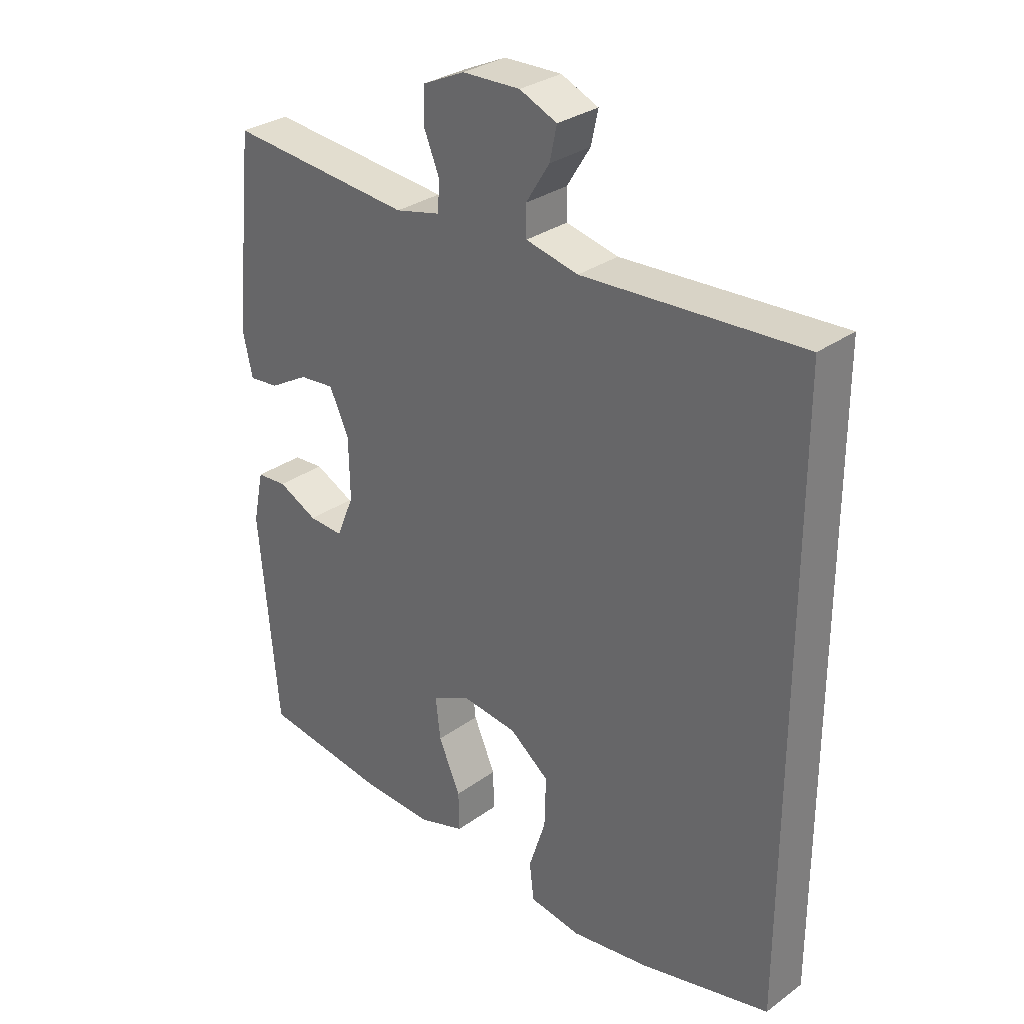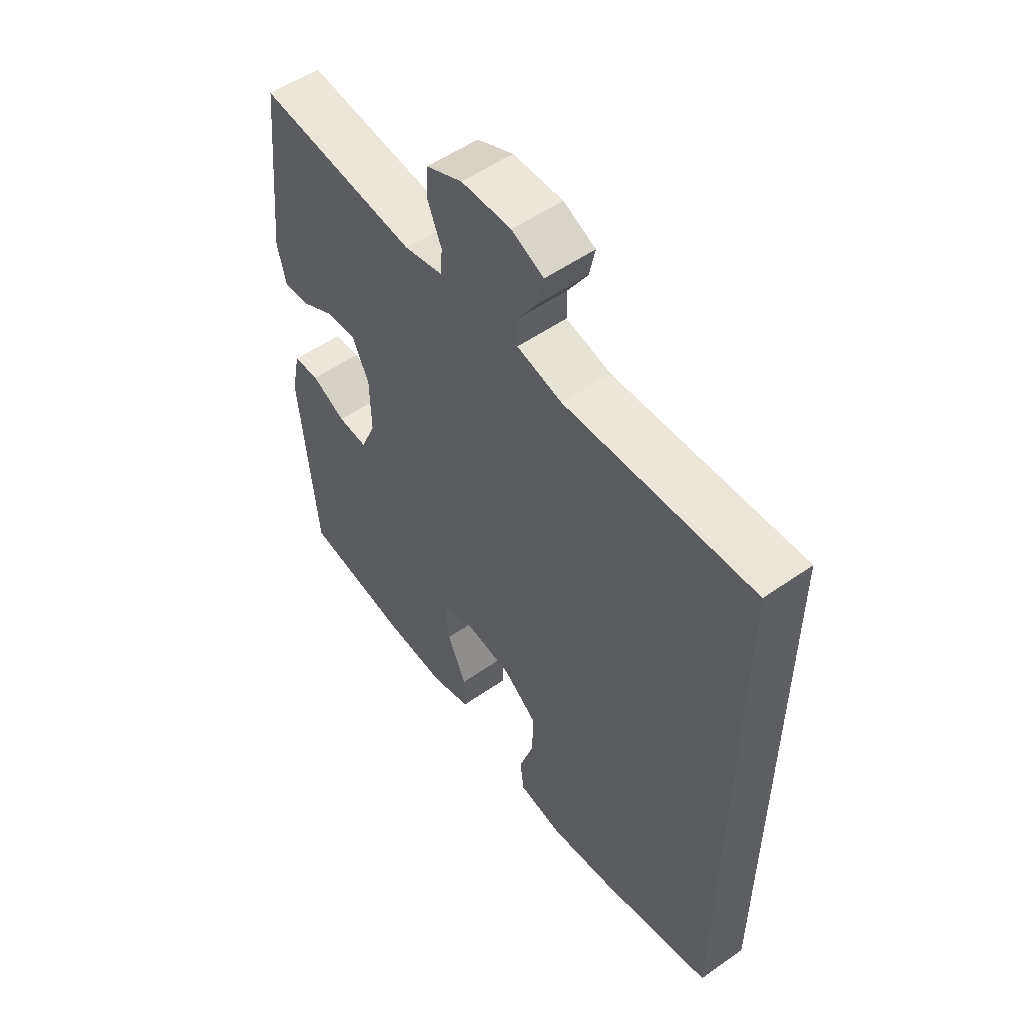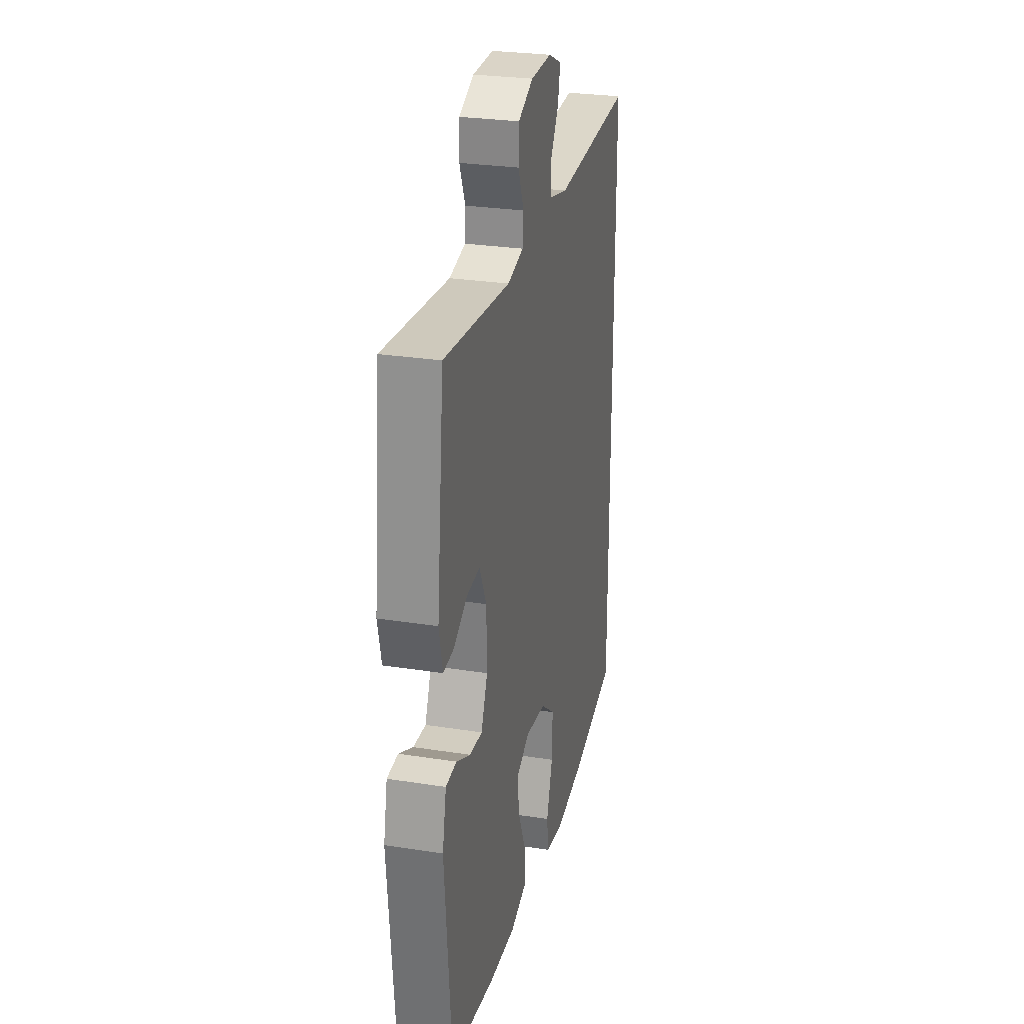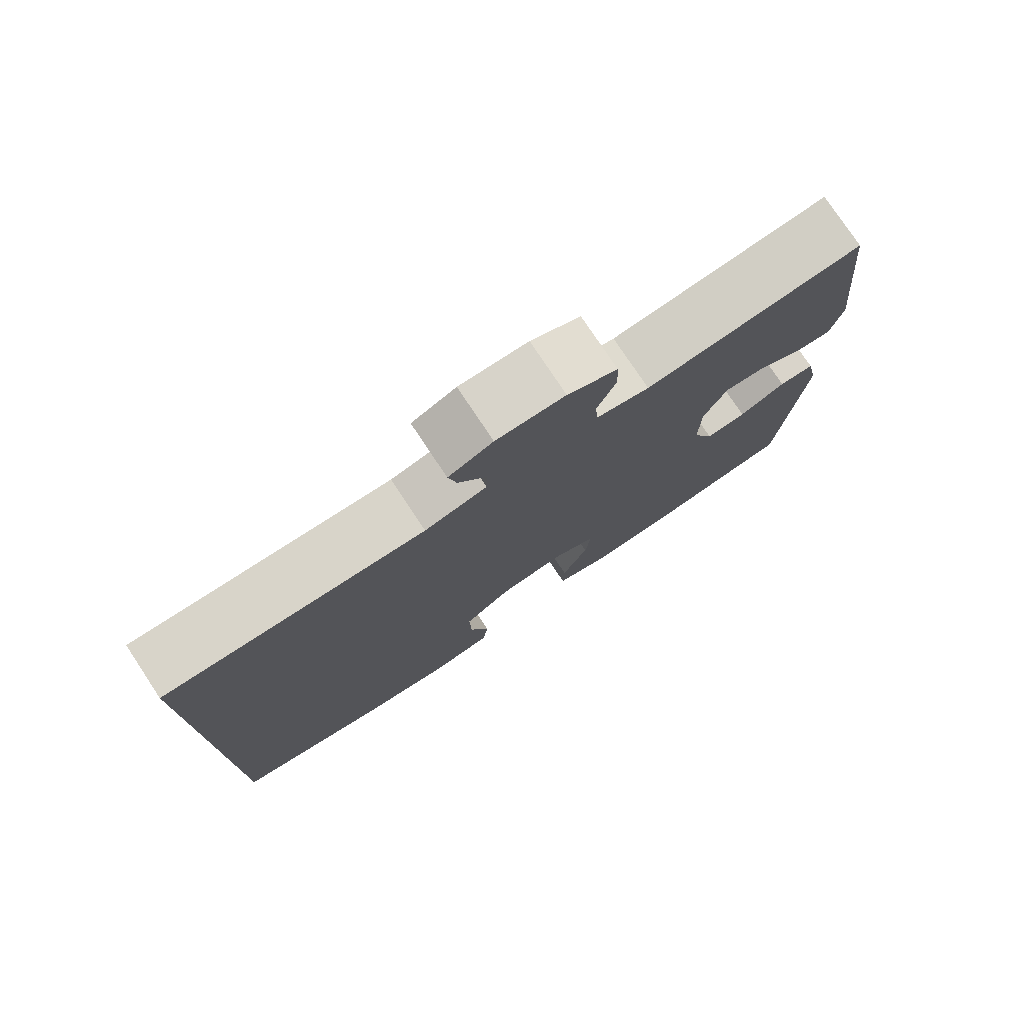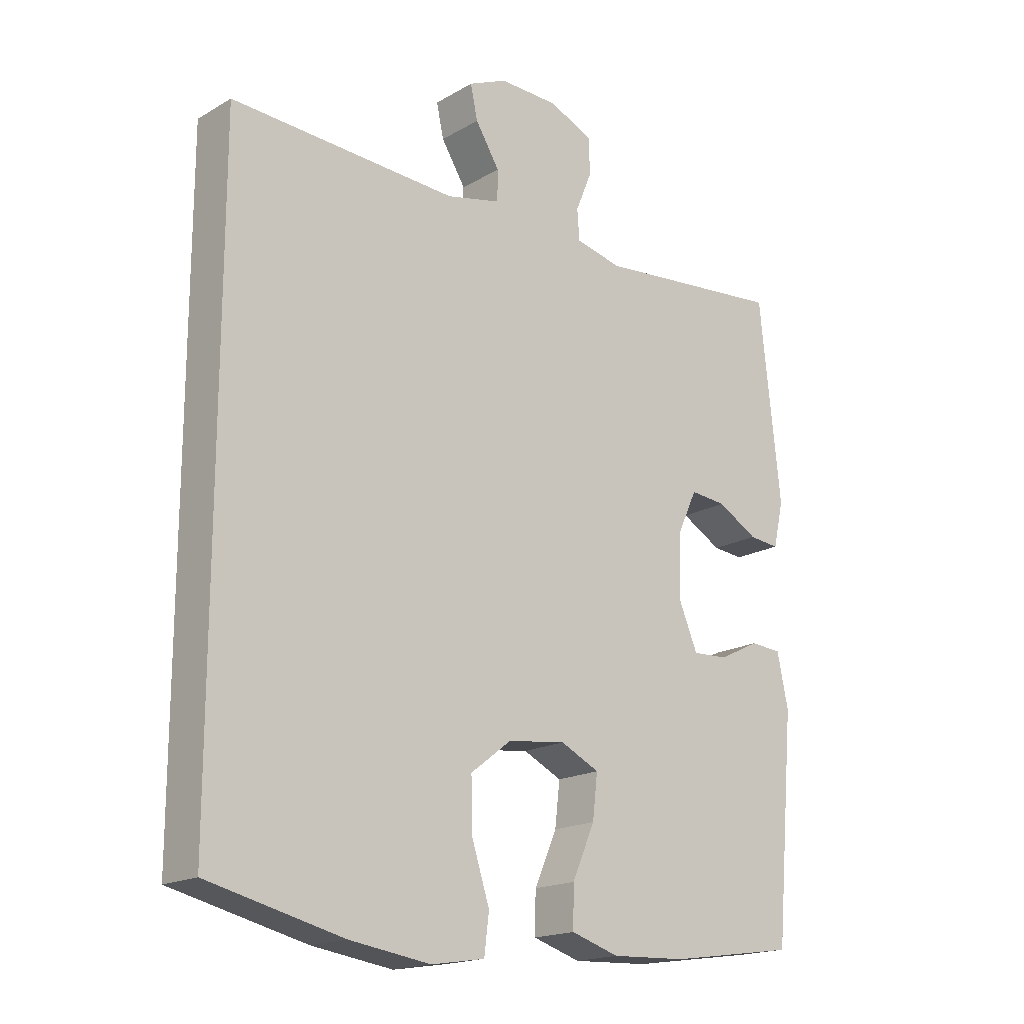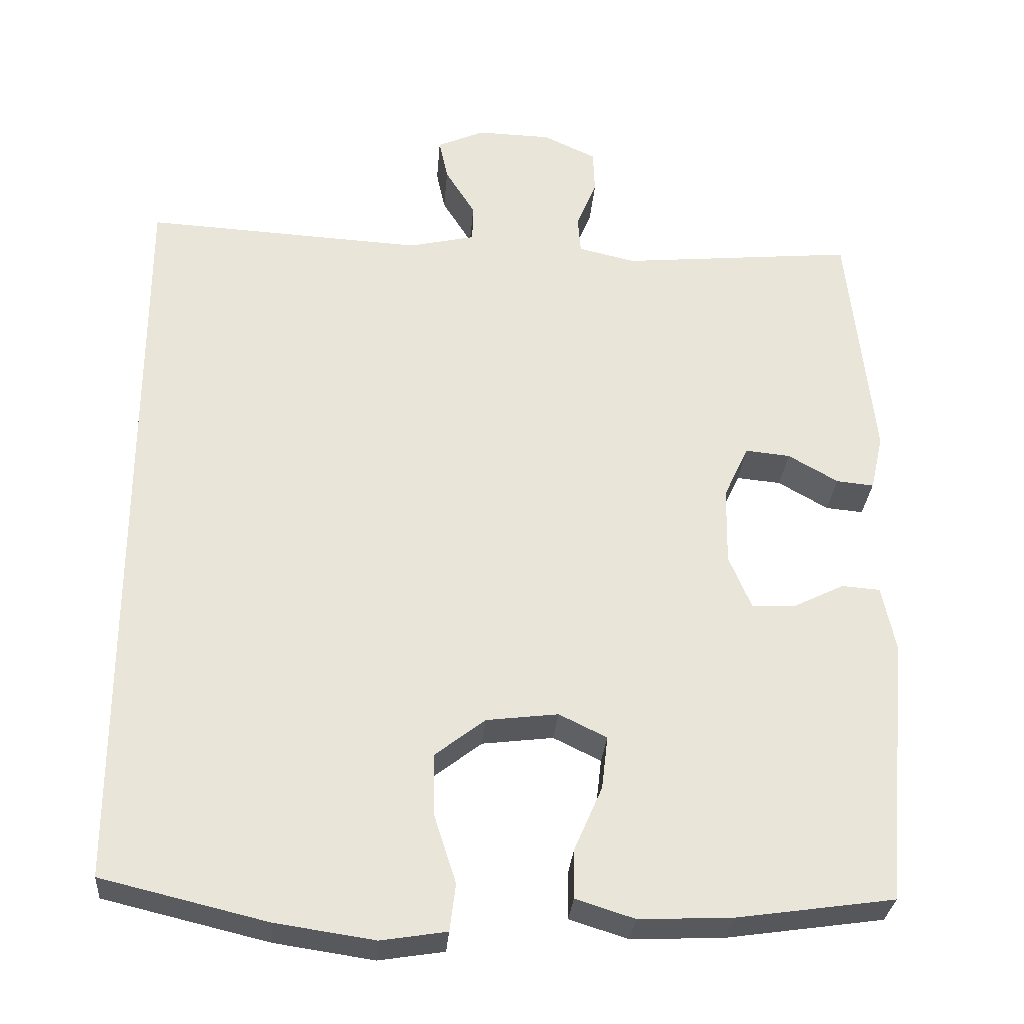
<metadata>
{"format":"obj","ext":"obj","renderer":"f3d","projection":"perspective","resolution":1024,"background":"white","views":[{"elev":30.5,"azim":-136.1,"up":"+Z"},{"elev":54.0,"azim":-126.7,"up":"+Z"},{"elev":27.5,"azim":103.6,"up":"+Z"},{"elev":77.7,"azim":-33.6,"up":"+Z"},{"elev":-17.9,"azim":-41.7,"up":"+Z"},{"elev":-29.8,"azim":-4.5,"up":"+Z"}]}
</metadata>
<code>
o path9792
v 0.5351 0.0375 -0.1619
v 0.5171 0.0375 -0.07557
v 0.4661 0.0375 -0.07184
v 0.3995 0.0375 -0.1047
v 0.3412 0.0375 -0.1077
v 0.3113 0.0375 -0.03622
v 0.313 0.0375 0.06699
v 0.3457 0.0375 0.1373
v 0.4049 0.0375 0.1316
v 0.4711 0.0375 0.09366
v 0.5209 0.0375 0.08877
v 0.5376 0.0375 0.1626
v 0.5035 0.0375 0.4842
v 0.1932 0.0375 0.4549
v 0.1177 0.0375 0.4725
v 0.114 0.0375 0.5218
v 0.1407 0.0375 0.5866
v 0.1384 0.0375 0.6447
v 0.06804 0.0375 0.6771
v -0.02923 0.0375 0.6798
v -0.09193 0.0375 0.6522
v -0.08025 0.0375 0.5975
v -0.04074 0.0375 0.5341
v -0.04159 0.0375 0.4842
v -0.1297 0.0375 0.4641
v -0.4984 0.0375 0.4842
v -0.4984 0.0375 -0.5175
v -0.2796 0.0375 -0.5698
v -0.148 0.0375 -0.5893
v -0.06085 0.0375 -0.5754
v -0.05311 0.0375 -0.5128
v -0.0817 0.0375 -0.4237
v -0.08391 0.0375 -0.34
v -0.01756 0.0375 -0.2884
v 0.07745 0.0375 -0.2767
v 0.1407 0.0375 -0.3076
v 0.1324 0.0375 -0.3781
v 0.09566 0.0375 -0.4622
v 0.09419 0.0375 -0.5281
v 0.1722 0.0375 -0.5528
v 0.2955 0.0375 -0.5474
v 0.5035 0.0375 -0.5175
v 0.5351 -0.0375 -0.1619
v 0.5171 -0.0375 -0.07557
v 0.4661 -0.0375 -0.07184
v 0.3995 -0.0375 -0.1047
v 0.3412 -0.0375 -0.1077
v 0.3113 -0.0375 -0.03622
v 0.313 -0.0375 0.06699
v 0.3457 -0.0375 0.1373
v 0.4049 -0.0375 0.1316
v 0.4711 -0.0375 0.09366
v 0.5209 -0.0375 0.08877
v 0.5376 -0.0375 0.1626
v 0.5035 -0.0375 0.4842
v 0.1932 -0.0375 0.4549
v 0.1177 -0.0375 0.4725
v 0.114 -0.0375 0.5218
v 0.1407 -0.0375 0.5866
v 0.1384 -0.0375 0.6447
v 0.06804 -0.0375 0.6771
v -0.02923 -0.0375 0.6798
v -0.09193 -0.0375 0.6522
v -0.08025 -0.0375 0.5975
v -0.04074 -0.0375 0.5341
v -0.04159 -0.0375 0.4842
v -0.1297 -0.0375 0.4641
v -0.4984 -0.0375 0.4842
v -0.4984 -0.0375 -0.5175
v -0.2796 -0.0375 -0.5698
v -0.148 -0.0375 -0.5893
v -0.06085 -0.0375 -0.5754
v -0.05311 -0.0375 -0.5128
v -0.0817 -0.0375 -0.4237
v -0.08391 -0.0375 -0.34
v -0.01756 -0.0375 -0.2884
v 0.07745 -0.0375 -0.2767
v 0.1407 -0.0375 -0.3076
v 0.1324 -0.0375 -0.3781
v 0.09566 -0.0375 -0.4622
v 0.09419 -0.0375 -0.5281
v 0.1722 -0.0375 -0.5528
v 0.2955 -0.0375 -0.5474
v 0.5035 -0.0375 -0.5175
v 0.06804 0.0375 0.6771
v -0.02923 0.0375 0.6798
v -0.09193 0.0375 0.6522
v -0.09193 0.0375 0.6522
v 0.1384 0.0375 0.6447
v 0.1384 0.0375 0.6447
v -0.08025 0.0375 0.5975
v 0.1407 0.0375 0.5866
v -0.04074 0.0375 0.5341
v 0.114 0.0375 0.5218
v -0.04159 0.0375 0.4842
v -0.04159 0.0375 0.4842
v 0.1177 0.0375 0.4725
v 0.1177 0.0375 0.4725
v -0.1297 0.0375 0.4641
v -0.4984 0.0375 0.4842
v -0.4984 0.0375 0.4842
v -0.4984 0.0375 -0.5175
v -0.4984 0.0375 -0.5175
v 0.1932 0.0375 0.4549
v 0.5035 0.0375 0.4842
v 0.5035 0.0375 0.4842
v 0.5376 0.0375 0.1626
v 0.5209 0.0375 0.08877
v 0.5209 0.0375 0.08877
v 0.3457 0.0375 0.1373
v 0.3457 0.0375 0.1373
v 0.4049 0.0375 0.1316
v 0.313 0.0375 0.06699
v 0.4711 0.0375 0.09366
v 0.3113 0.0375 -0.03622
v 0.3412 0.0375 -0.1077
v 0.3412 0.0375 -0.1077
v 0.5171 0.0375 -0.07557
v 0.5171 0.0375 -0.07557
v 0.4661 0.0375 -0.07184
v 0.3995 0.0375 -0.1047
v 0.5351 0.0375 -0.1619
v -0.01756 0.0375 -0.2884
v 0.07745 0.0375 -0.2767
v 0.1407 0.0375 -0.3076
v 0.1407 0.0375 -0.3076
v -0.08391 0.0375 -0.34
v 0.1324 0.0375 -0.3781
v -0.0817 0.0375 -0.4237
v 0.09566 0.0375 -0.4622
v -0.05311 0.0375 -0.5128
v 0.09419 0.0375 -0.5281
v 0.09419 0.0375 -0.5281
v 0.5035 0.0375 -0.5175
v 0.5035 0.0375 -0.5175
v -0.06085 0.0375 -0.5754
v -0.06085 0.0375 -0.5754
v 0.1722 0.0375 -0.5528
v 0.2955 0.0375 -0.5474
v -0.2796 0.0375 -0.5698
v -0.148 0.0375 -0.5893
v 0.06804 -0.0375 0.6771
v -0.02923 -0.0375 0.6798
v -0.09193 -0.0375 0.6522
v -0.09193 -0.0375 0.6522
v 0.1384 -0.0375 0.6447
v 0.1384 -0.0375 0.6447
v -0.08025 -0.0375 0.5975
v 0.1407 -0.0375 0.5866
v -0.04074 -0.0375 0.5341
v 0.114 -0.0375 0.5218
v -0.04159 -0.0375 0.4842
v -0.04159 -0.0375 0.4842
v 0.1177 -0.0375 0.4725
v 0.1177 -0.0375 0.4725
v -0.1297 -0.0375 0.4641
v -0.4984 -0.0375 0.4842
v -0.4984 -0.0375 0.4842
v -0.4984 -0.0375 -0.5175
v -0.4984 -0.0375 -0.5175
v 0.1932 -0.0375 0.4549
v 0.5035 -0.0375 0.4842
v 0.5035 -0.0375 0.4842
v 0.5376 -0.0375 0.1626
v 0.5209 -0.0375 0.08877
v 0.5209 -0.0375 0.08877
v 0.3457 -0.0375 0.1373
v 0.3457 -0.0375 0.1373
v 0.4049 -0.0375 0.1316
v 0.313 -0.0375 0.06699
v 0.4711 -0.0375 0.09366
v 0.3113 -0.0375 -0.03622
v 0.3412 -0.0375 -0.1077
v 0.3412 -0.0375 -0.1077
v 0.5171 -0.0375 -0.07557
v 0.5171 -0.0375 -0.07557
v 0.4661 -0.0375 -0.07184
v 0.3995 -0.0375 -0.1047
v 0.5351 -0.0375 -0.1619
v -0.01756 -0.0375 -0.2884
v 0.07745 -0.0375 -0.2767
v 0.1407 -0.0375 -0.3076
v 0.1407 -0.0375 -0.3076
v -0.08391 -0.0375 -0.34
v 0.1324 -0.0375 -0.3781
v -0.0817 -0.0375 -0.4237
v 0.09566 -0.0375 -0.4622
v -0.05311 -0.0375 -0.5128
v 0.09419 -0.0375 -0.5281
v 0.09419 -0.0375 -0.5281
v 0.5035 -0.0375 -0.5175
v 0.5035 -0.0375 -0.5175
v -0.06085 -0.0375 -0.5754
v -0.06085 -0.0375 -0.5754
v 0.1722 -0.0375 -0.5528
v 0.2955 -0.0375 -0.5474
v -0.2796 -0.0375 -0.5698
v -0.148 -0.0375 -0.5893
f 162 167 169
f 181 170 180
f 142 149 146
f 196 173 182
f 182 173 181
f 143 150 142
f 151 149 142
f 148 143 144
f 187 195 185
f 178 179 177
f 154 151 152
f 188 186 198
f 175 177 179
f 150 143 148
f 154 167 161
f 179 178 191
f 164 171 165
f 159 184 157
f 184 180 156
f 185 196 182
f 191 173 196
f 188 198 193
f 161 167 162
f 162 169 164
f 152 170 154
f 156 170 152
f 142 150 151
f 152 151 150
f 170 167 154
f 172 181 173
f 197 184 159
f 195 196 185
f 180 170 156
f 181 172 170
f 186 184 197
f 189 195 187
f 164 169 171
f 198 186 197
f 178 173 191
f 157 184 156
f 19 20 62 61
f 20 88 145 62
f 90 19 61 147
f 21 22 64 63
f 17 18 60 59
f 22 23 65 64
f 16 17 59 58
f 23 96 153 65
f 98 16 58 155
f 24 25 67 66
f 101 103 160 158
f 14 15 57 56
f 25 26 68 67
f 106 14 56 163
f 12 13 55 54
f 109 12 54 166
f 111 9 51 168
f 7 8 50 49
f 10 11 53 52
f 9 10 52 51
f 6 7 49 48
f 117 6 48 174
f 119 3 45 176
f 3 4 46 45
f 1 2 44 43
f 4 5 47 46
f 34 35 77 76
f 35 126 183 77
f 33 34 76 75
f 36 37 79 78
f 32 33 75 74
f 37 38 80 79
f 31 32 74 73
f 38 133 190 80
f 135 1 43 192
f 137 31 73 194
f 39 40 82 81
f 41 42 84 83
f 40 41 83 82
f 27 28 70 69
f 29 30 72 71
f 28 29 71 70
f 105 112 110
f 124 123 113
f 85 89 92
f 139 125 116
f 125 124 116
f 86 85 93
f 94 85 92
f 91 87 86
f 130 128 138
f 121 120 122
f 97 95 94
f 131 141 129
f 118 122 120
f 93 91 86
f 97 104 110
f 122 134 121
f 107 108 114
f 102 100 127
f 127 99 123
f 128 125 139
f 134 139 116
f 131 136 141
f 104 105 110
f 105 107 112
f 95 97 113
f 99 95 113
f 85 94 93
f 95 93 94
f 113 97 110
f 115 116 124
f 140 102 127
f 138 128 139
f 123 99 113
f 124 113 115
f 129 140 127
f 132 130 138
f 107 114 112
f 141 140 129
f 121 134 116
f 100 99 127

</code>
